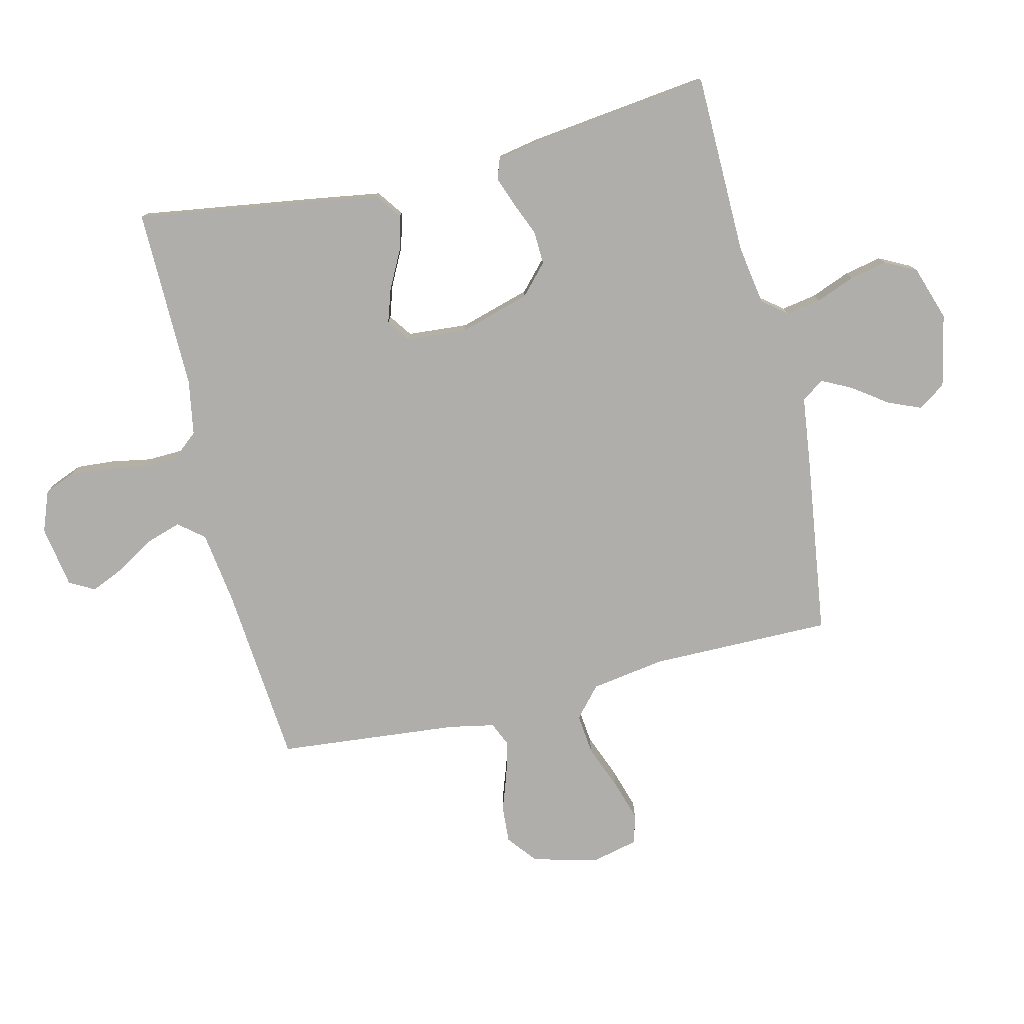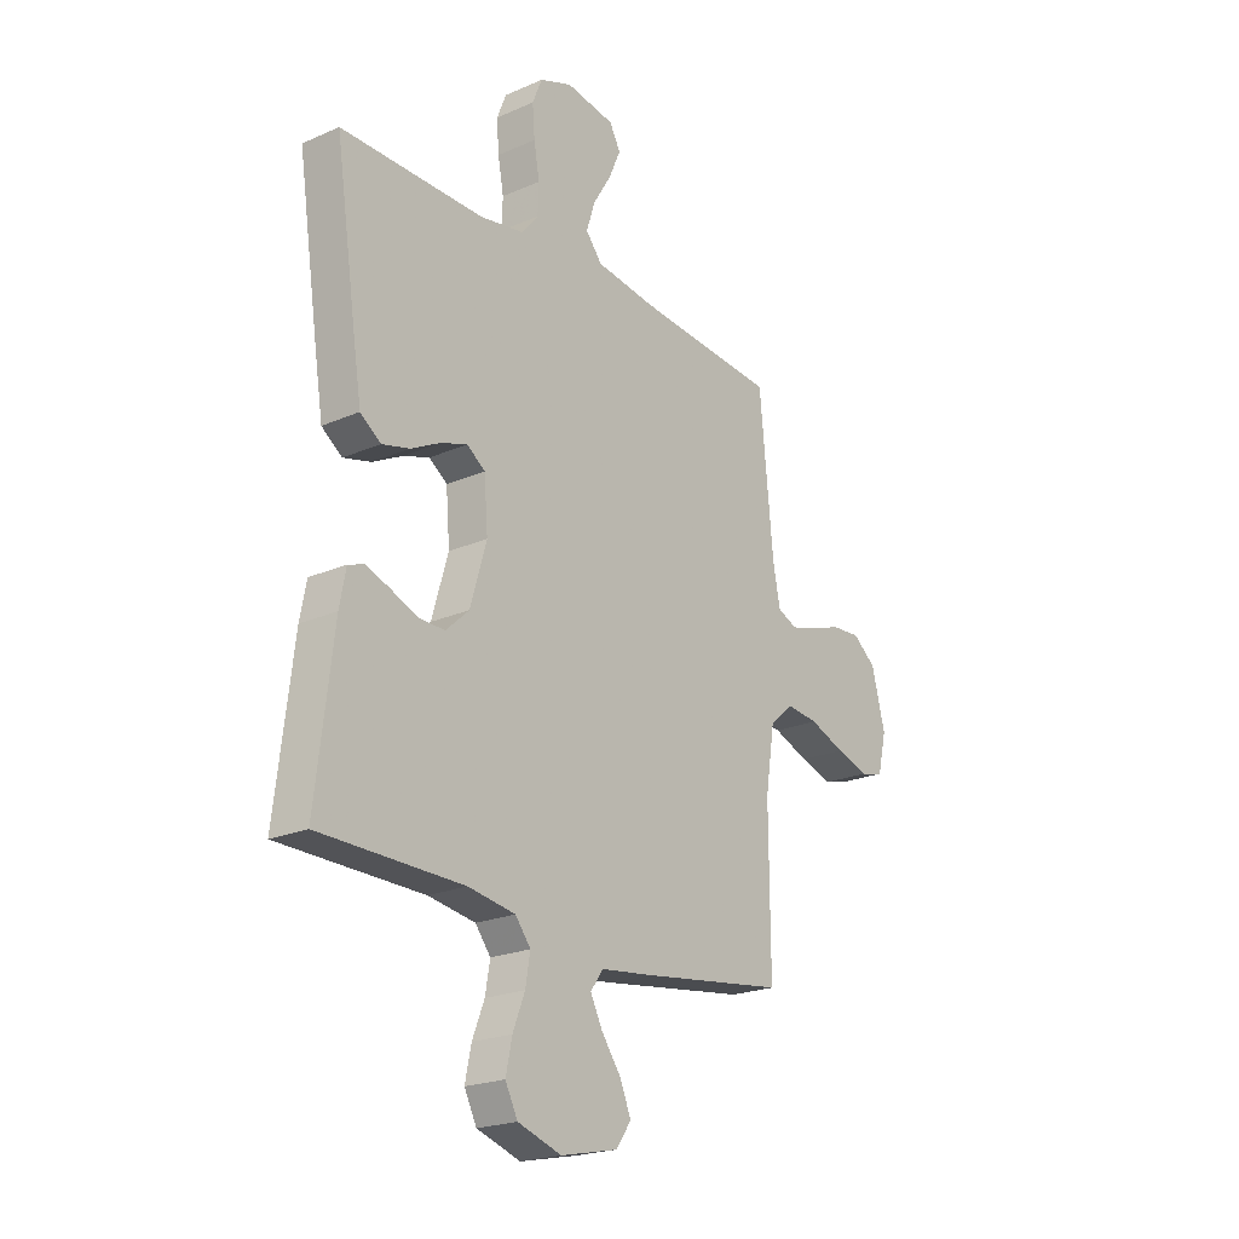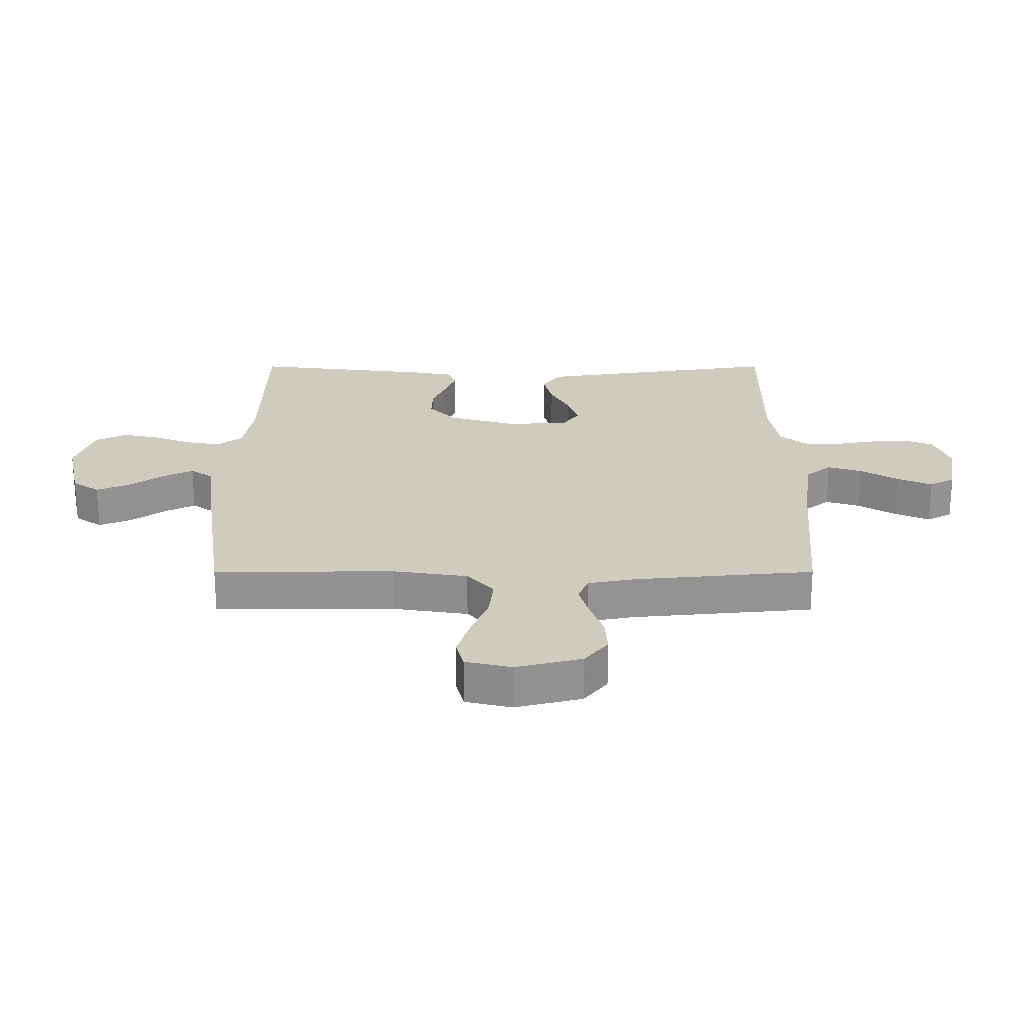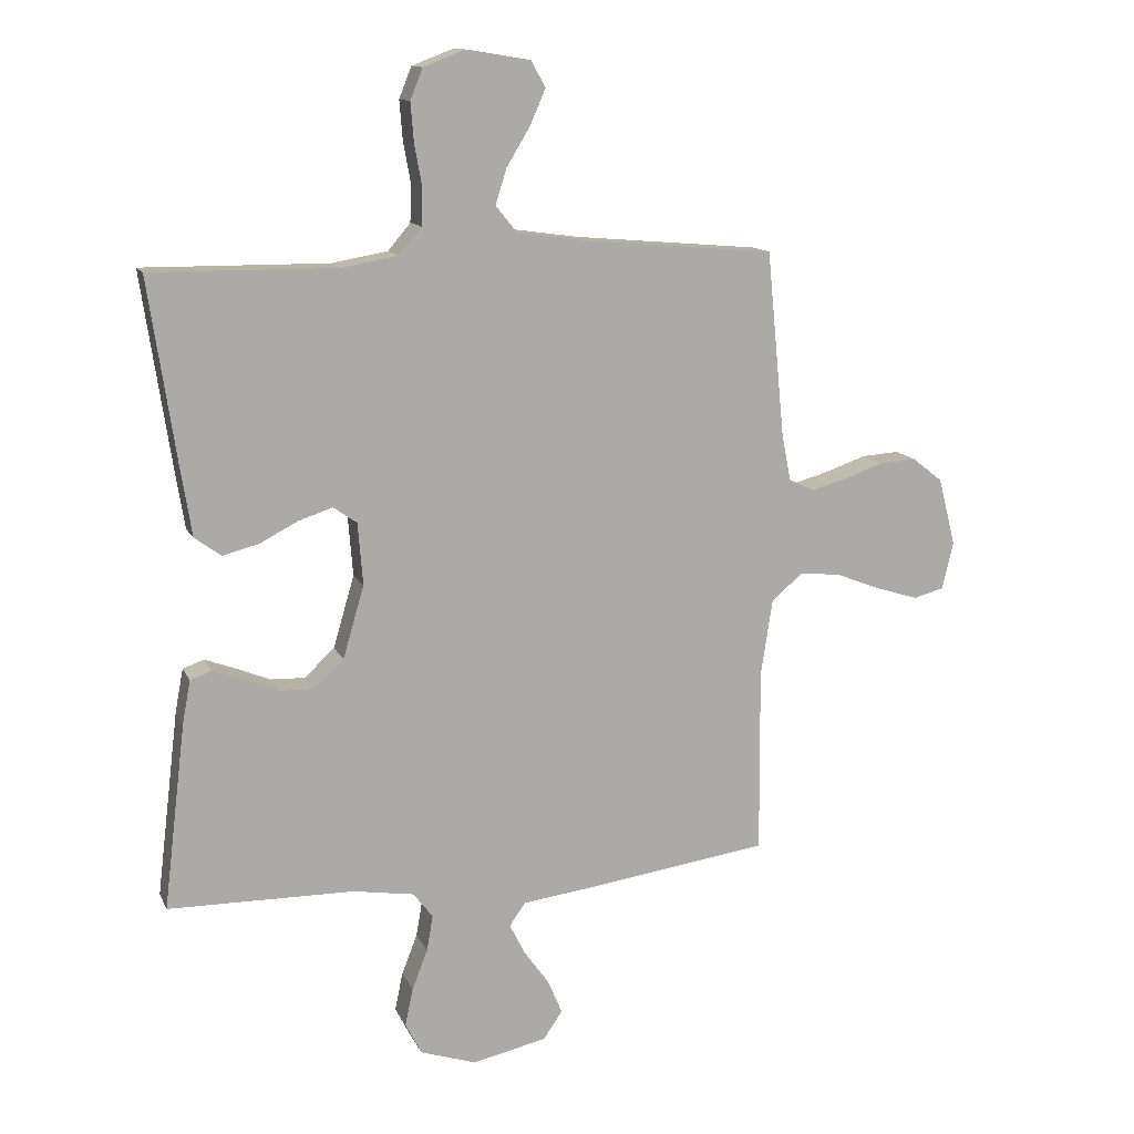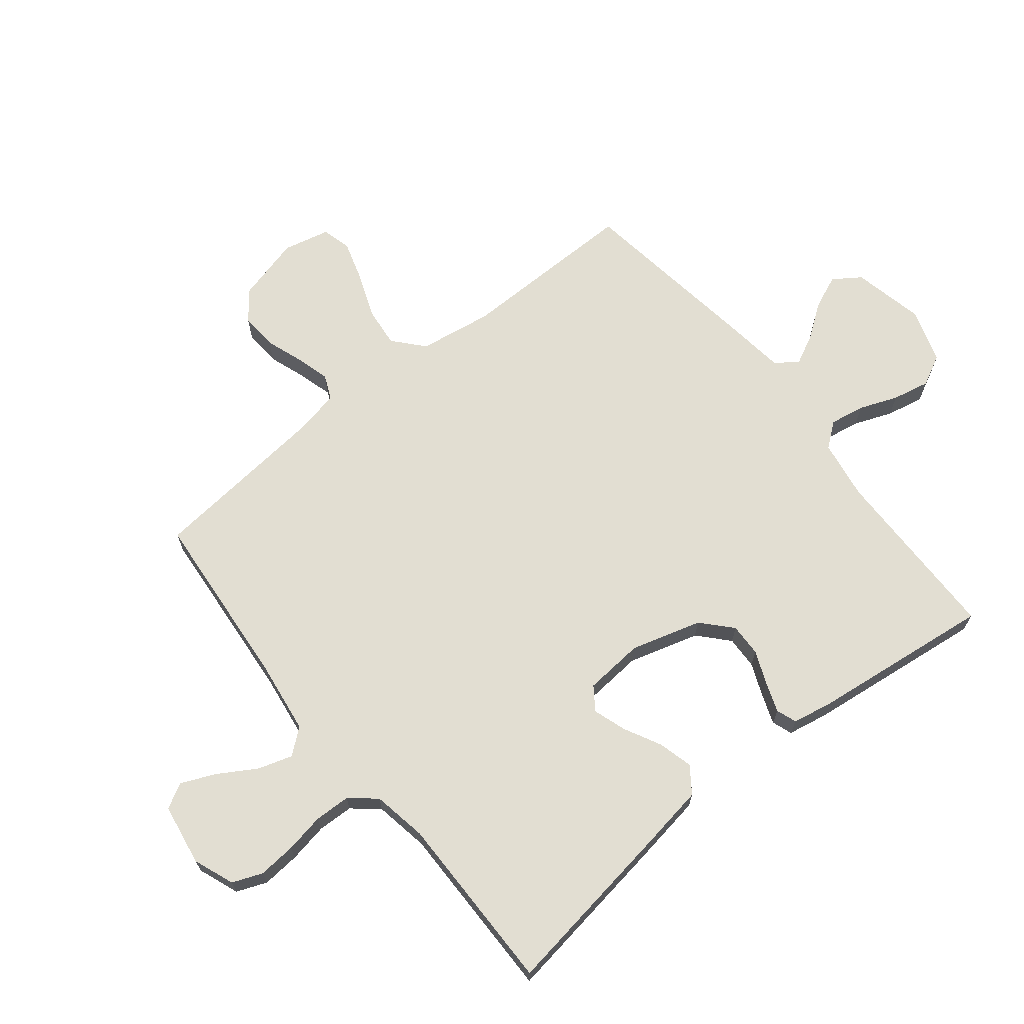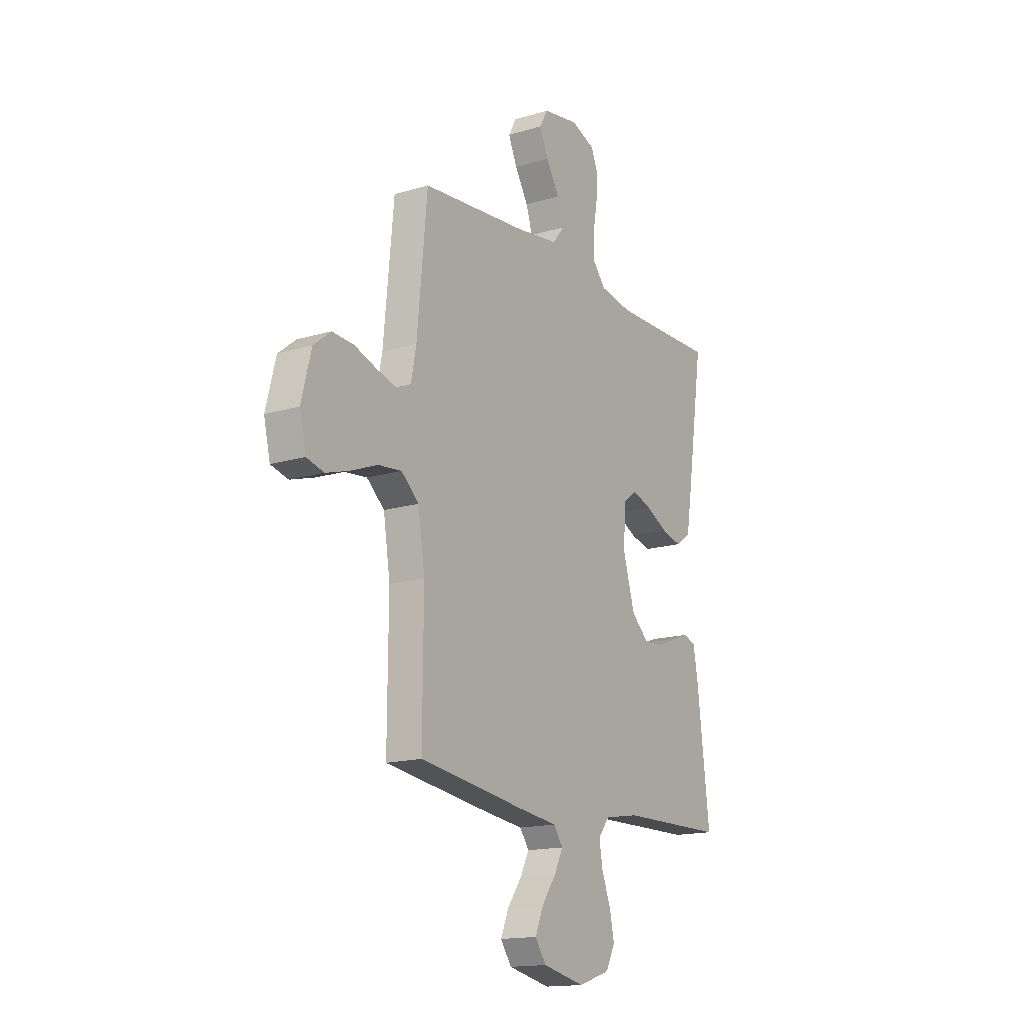
<metadata>
{"format":"obj","ext":"obj","renderer":"f3d","projection":"perspective","resolution":1024,"background":"white","views":[{"elev":-77.8,"azim":103.6,"up":"+Y"},{"elev":-21.7,"azim":127.6,"up":"+Z"},{"elev":23.7,"azim":-90.0,"up":"+Y"},{"elev":12.9,"azim":162.4,"up":"+Z"},{"elev":68.0,"azim":51.2,"up":"+Y"},{"elev":-15.9,"azim":-57.8,"up":"+Z"}]}
</metadata>
<code>
v -0.5 0.07 0.5
v -0.2 0.07 0.526
v -0.079 0.07 0.543
v -0.045 0.07 0.585
v -0.063 0.07 0.642
v -0.101 0.07 0.705
v -0.126 0.07 0.762
v -0.103 0.07 0.804
v 0 0.07 0.821
v 0.068 0.07 0.795
v 0.088 0.07 0.745
v 0.083 0.07 0.682
v 0.071 0.07 0.616
v 0.073 0.07 0.556
v 0.109 0.07 0.513
v 0.2 0.07 0.497
v 0.5 0.07 0.5
v 0.455 0.07 0.2
v 0.438 0.07 0.093
v 0.395 0.07 0.062
v 0.337 0.07 0.077
v 0.275 0.07 0.109
v 0.22 0.07 0.127
v 0.182 0.07 0.1
v 0.174 0.07 0
v 0.208 0.07 -0.117
v 0.257 0.07 -0.162
v 0.312 0.07 -0.16
v 0.368 0.07 -0.137
v 0.417 0.07 -0.119
v 0.451 0.07 -0.131
v 0.464 0.07 -0.2
v 0.5 0.07 -0.5
v 0.2 0.07 -0.504
v 0.101 0.07 -0.52
v 0.069 0.07 -0.561
v 0.079 0.07 -0.619
v 0.104 0.07 -0.683
v 0.117 0.07 -0.745
v 0.091 0.07 -0.796
v 0 0.07 -0.826
v -0.12 0.07 -0.8
v -0.151 0.07 -0.755
v -0.128 0.07 -0.7
v -0.087 0.07 -0.643
v -0.062 0.07 -0.593
v -0.088 0.07 -0.556
v -0.2 0.07 -0.542
v -0.5 0.07 -0.5
v -0.498 0.07 -0.2
v -0.517 0.07 -0.077
v -0.567 0.07 -0.033
v -0.634 0.07 -0.04
v -0.708 0.07 -0.069
v -0.776 0.07 -0.09
v -0.825 0.07 -0.077
v -0.843 0.07 0
v -0.815 0.07 0.109
v -0.766 0.07 0.148
v -0.705 0.07 0.144
v -0.642 0.07 0.122
v -0.585 0.07 0.106
v -0.544 0.07 0.124
v -0.529 0.07 0.2
v -0.5 0 0.5
v -0.2 0 0.526
v -0.079 0 0.543
v -0.045 0 0.585
v -0.063 0 0.642
v -0.101 0 0.705
v -0.126 0 0.762
v -0.103 0 0.804
v 0 0 0.821
v 0.068 0 0.795
v 0.088 0 0.745
v 0.083 0 0.682
v 0.071 0 0.616
v 0.073 0 0.556
v 0.109 0 0.513
v 0.2 0 0.497
v 0.5 0 0.5
v 0.455 0 0.2
v 0.438 0 0.093
v 0.395 0 0.062
v 0.337 0 0.077
v 0.275 0 0.109
v 0.22 0 0.127
v 0.182 0 0.1
v 0.174 0 0
v 0.208 0 -0.117
v 0.257 0 -0.162
v 0.312 0 -0.16
v 0.368 0 -0.137
v 0.417 0 -0.119
v 0.451 0 -0.131
v 0.464 0 -0.2
v 0.5 0 -0.5
v 0.2 0 -0.504
v 0.101 0 -0.52
v 0.069 0 -0.561
v 0.079 0 -0.619
v 0.104 0 -0.683
v 0.117 0 -0.745
v 0.091 0 -0.796
v 0 0 -0.826
v -0.12 0 -0.8
v -0.151 0 -0.755
v -0.128 0 -0.7
v -0.087 0 -0.643
v -0.062 0 -0.593
v -0.088 0 -0.556
v -0.2 0 -0.542
v -0.5 0 -0.5
v -0.498 0 -0.2
v -0.517 0 -0.077
v -0.567 0 -0.033
v -0.634 0 -0.04
v -0.708 0 -0.069
v -0.776 0 -0.09
v -0.825 0 -0.077
v -0.843 0 0
v -0.815 0 0.109
v -0.766 0 0.148
v -0.705 0 0.144
v -0.642 0 0.122
v -0.585 0 0.106
v -0.544 0 0.124
v -0.529 0 0.2
f 59 60 61
f 58 59 61
f 57 58 61
f 56 57 61
f 55 56 61
f 54 55 61
f 53 54 61
f 52 53 61 62
f 51 52 62 63
f 47 48 49 50
f 51 63 64
f 50 51 64
f 47 50 64
f 43 44 45
f 42 43 45
f 41 42 45
f 40 41 45
f 39 40 45
f 38 39 45
f 37 38 45
f 36 37 45 46
f 64 1 2
f 47 64 2
f 46 47 2
f 36 46 2
f 35 36 2
f 32 33 34
f 31 32 34
f 30 31 34
f 29 30 34
f 28 29 34
f 20 21 22
f 19 20 22
f 18 19 22
f 17 18 22
f 16 17 22
f 15 16 22 23
f 14 15 23 24
f 11 12 13
f 10 11 13
f 9 10 13
f 8 9 13
f 7 8 13
f 6 7 13
f 5 6 13
f 4 5 13 14
f 14 24 25
f 4 14 25
f 3 4 25
f 27 28 34 35
f 26 27 35
f 25 26 35
f 3 25 35
f 2 3 35
f 125 124 123
f 125 123 122
f 125 122 121
f 125 121 120
f 125 120 119
f 125 119 118
f 125 118 117
f 126 125 117 116
f 127 126 116 115
f 114 113 112 111
f 128 127 115
f 128 115 114
f 128 114 111
f 109 108 107
f 109 107 106
f 109 106 105
f 109 105 104
f 109 104 103
f 109 103 102
f 109 102 101
f 110 109 101 100
f 66 65 128
f 66 128 111
f 66 111 110
f 66 110 100
f 66 100 99
f 98 97 96
f 98 96 95
f 98 95 94
f 98 94 93
f 98 93 92
f 86 85 84
f 86 84 83
f 86 83 82
f 86 82 81
f 86 81 80
f 87 86 80 79
f 88 87 79 78
f 77 76 75
f 77 75 74
f 77 74 73
f 77 73 72
f 77 72 71
f 77 71 70
f 77 70 69
f 78 77 69 68
f 89 88 78
f 89 78 68
f 89 68 67
f 99 98 92 91
f 99 91 90
f 99 90 89
f 99 89 67
f 99 67 66
f 1 65 66 2
f 2 66 67 3
f 3 67 68 4
f 4 68 69 5
f 5 69 70 6
f 6 70 71 7
f 7 71 72 8
f 8 72 73 9
f 9 73 74 10
f 10 74 75 11
f 11 75 76 12
f 12 76 77 13
f 13 77 78 14
f 14 78 79 15
f 15 79 80 16
f 16 80 81 17
f 17 81 82 18
f 18 82 83 19
f 19 83 84 20
f 20 84 85 21
f 21 85 86 22
f 22 86 87 23
f 23 87 88 24
f 24 88 89 25
f 25 89 90 26
f 26 90 91 27
f 27 91 92 28
f 28 92 93 29
f 29 93 94 30
f 30 94 95 31
f 31 95 96 32
f 32 96 97 33
f 33 97 98 34
f 34 98 99 35
f 35 99 100 36
f 36 100 101 37
f 37 101 102 38
f 38 102 103 39
f 39 103 104 40
f 40 104 105 41
f 41 105 106 42
f 42 106 107 43
f 43 107 108 44
f 44 108 109 45
f 45 109 110 46
f 46 110 111 47
f 47 111 112 48
f 48 112 113 49
f 49 113 114 50
f 50 114 115 51
f 51 115 116 52
f 52 116 117 53
f 53 117 118 54
f 54 118 119 55
f 55 119 120 56
f 56 120 121 57
f 57 121 122 58
f 58 122 123 59
f 59 123 124 60
f 60 124 125 61
f 61 125 126 62
f 62 126 127 63
f 63 127 128 64
f 64 128 65 1

</code>
